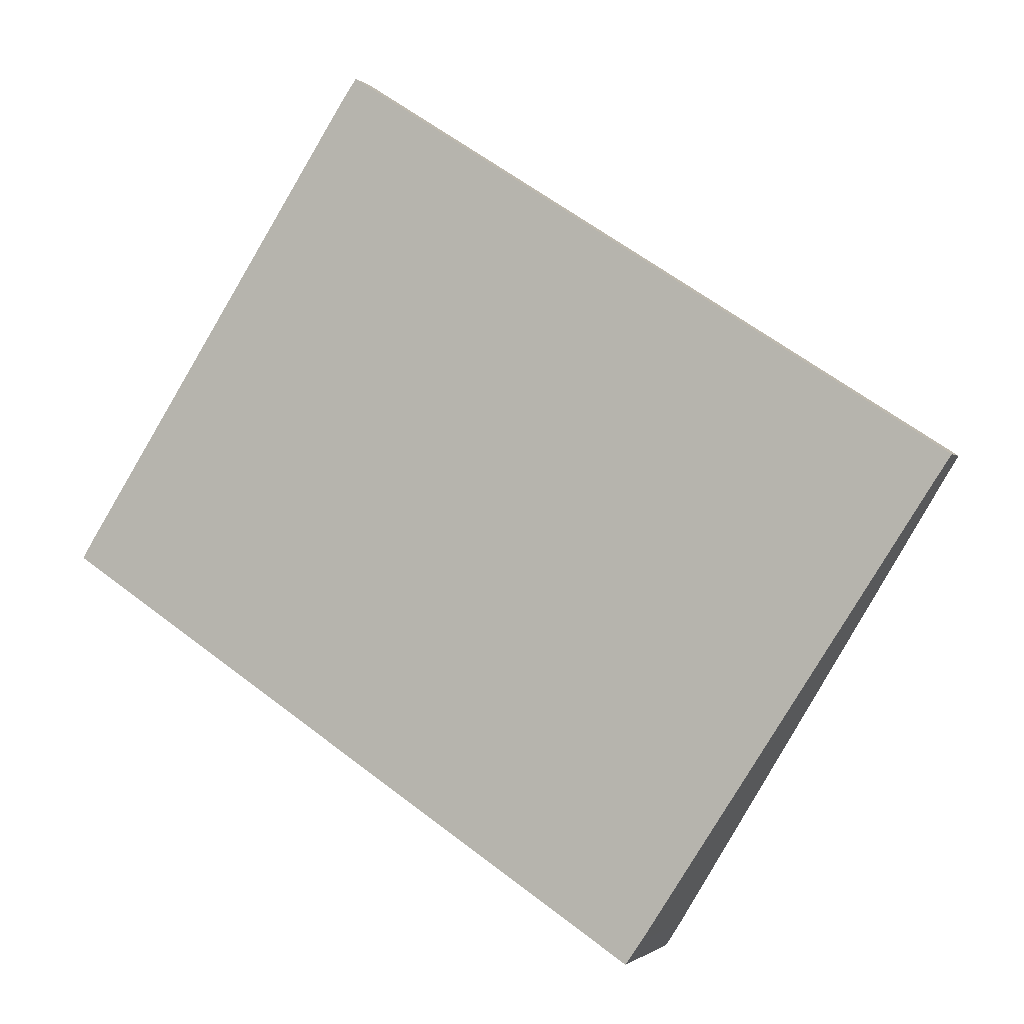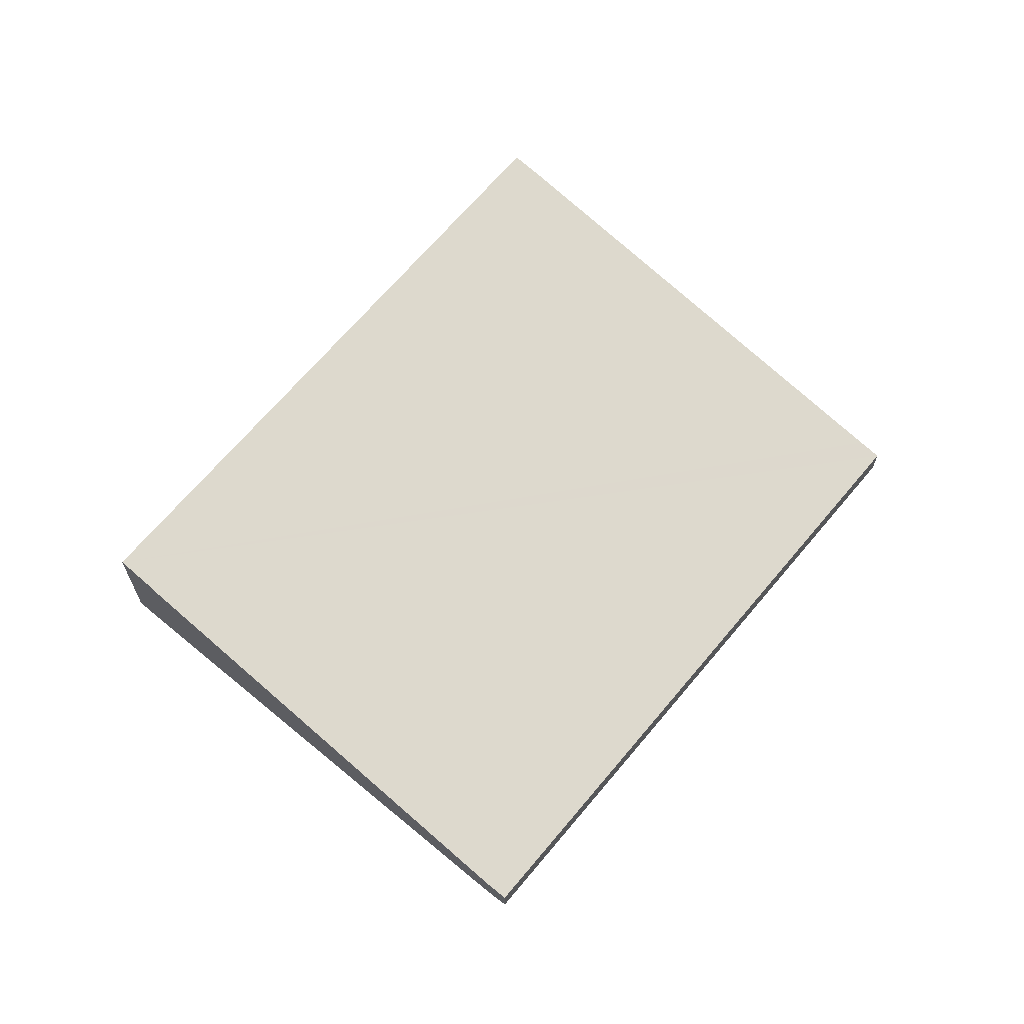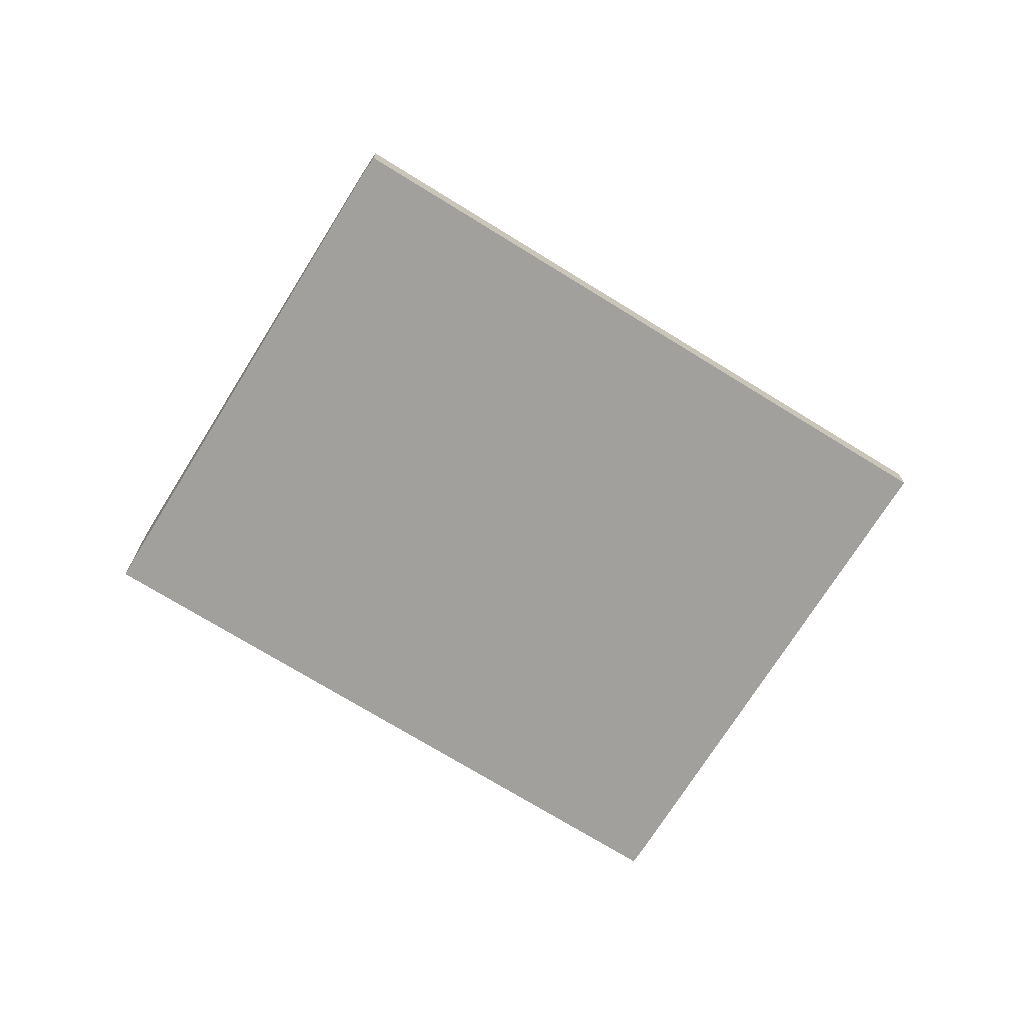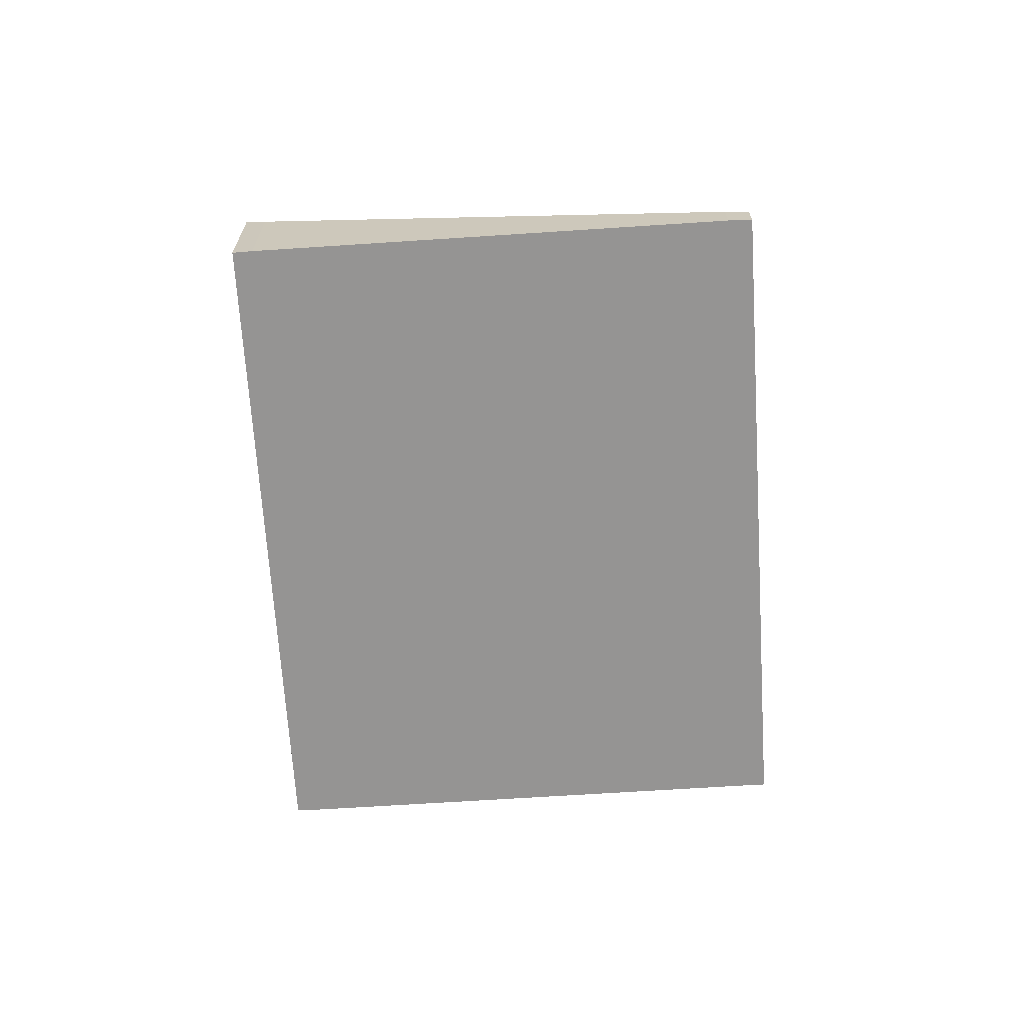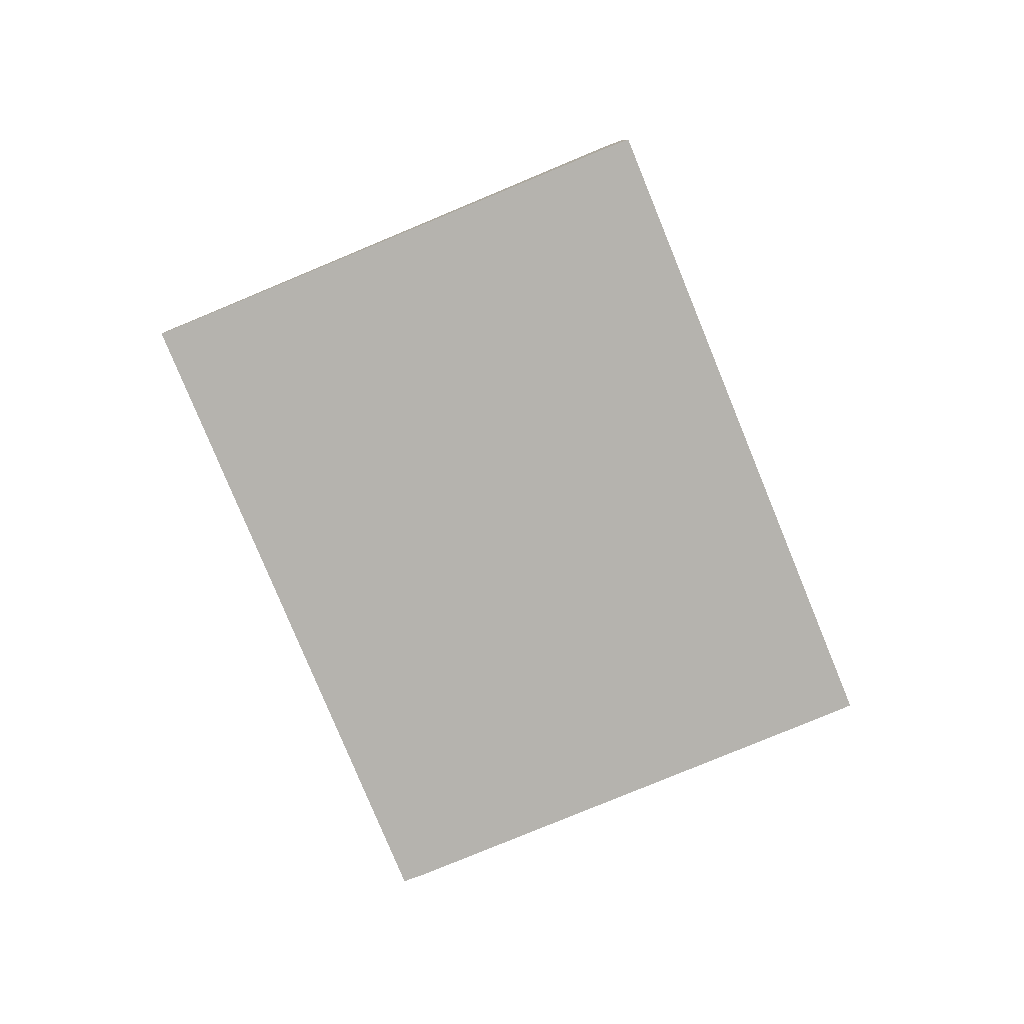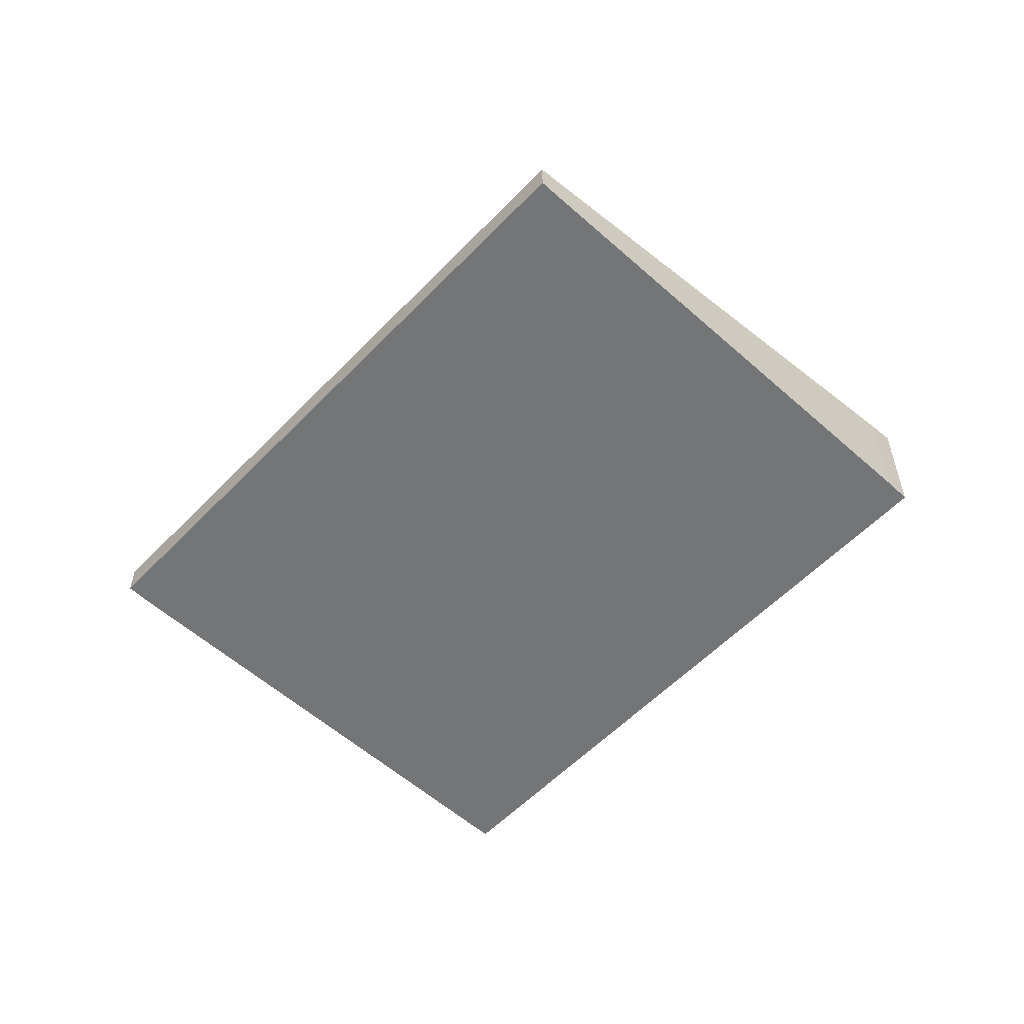
<metadata>
{"format":"obj","ext":"obj","renderer":"f3d","projection":"perspective","resolution":1024,"background":"white","views":[{"elev":-1.3,"azim":20.9,"up":"+Z"},{"elev":66.5,"azim":-17.2,"up":"+Y"},{"elev":-71.6,"azim":1.2,"up":"+Y"},{"elev":-67.2,"azim":-53.3,"up":"+Y"},{"elev":-79.9,"azim":145.4,"up":"+Y"},{"elev":-56.5,"azim":80.0,"up":"+Y"}]}
</metadata>
<code>
v  0 1.024 6.27e-17
v  4.82 0.99 -2.879
v  4.692 1.028 -3.067
v  7.055 0.299 0.569
v  7.164 0.265 0.734
v  2.455 0.265 3.784
v  2.336 0.3 3.614
v  7.164 -4.494e-17 0.734
v  7.055 -3.484e-17 0.569
v  4.82 1.763e-16 -2.879
v  4.692 1.878e-16 -3.067
v  0 0 0
v  0.092 0.995 0.148
v  0.092 -9.062e-18 0.148
v  2.336 -2.213e-16 3.614
v  2.455 -2.317e-16 3.784
g defaultobject
f 1 2 3
f 2 1 4
f 4 1 5
f 5 1 6
f 6 1 7
f 8 4 5
f 4 8 9
f 4 9 2
f 2 9 10
f 2 10 3
f 3 10 11
f 11 1 3
f 1 11 12
f 12 13 1
f 13 12 14
f 14 7 13
f 7 14 15
f 15 6 7
f 6 15 16
f 16 5 6
f 5 16 8
f 11 14 12
f 14 11 15
f 15 11 16
f 16 11 9
f 16 9 8
f 9 11 10

</code>
